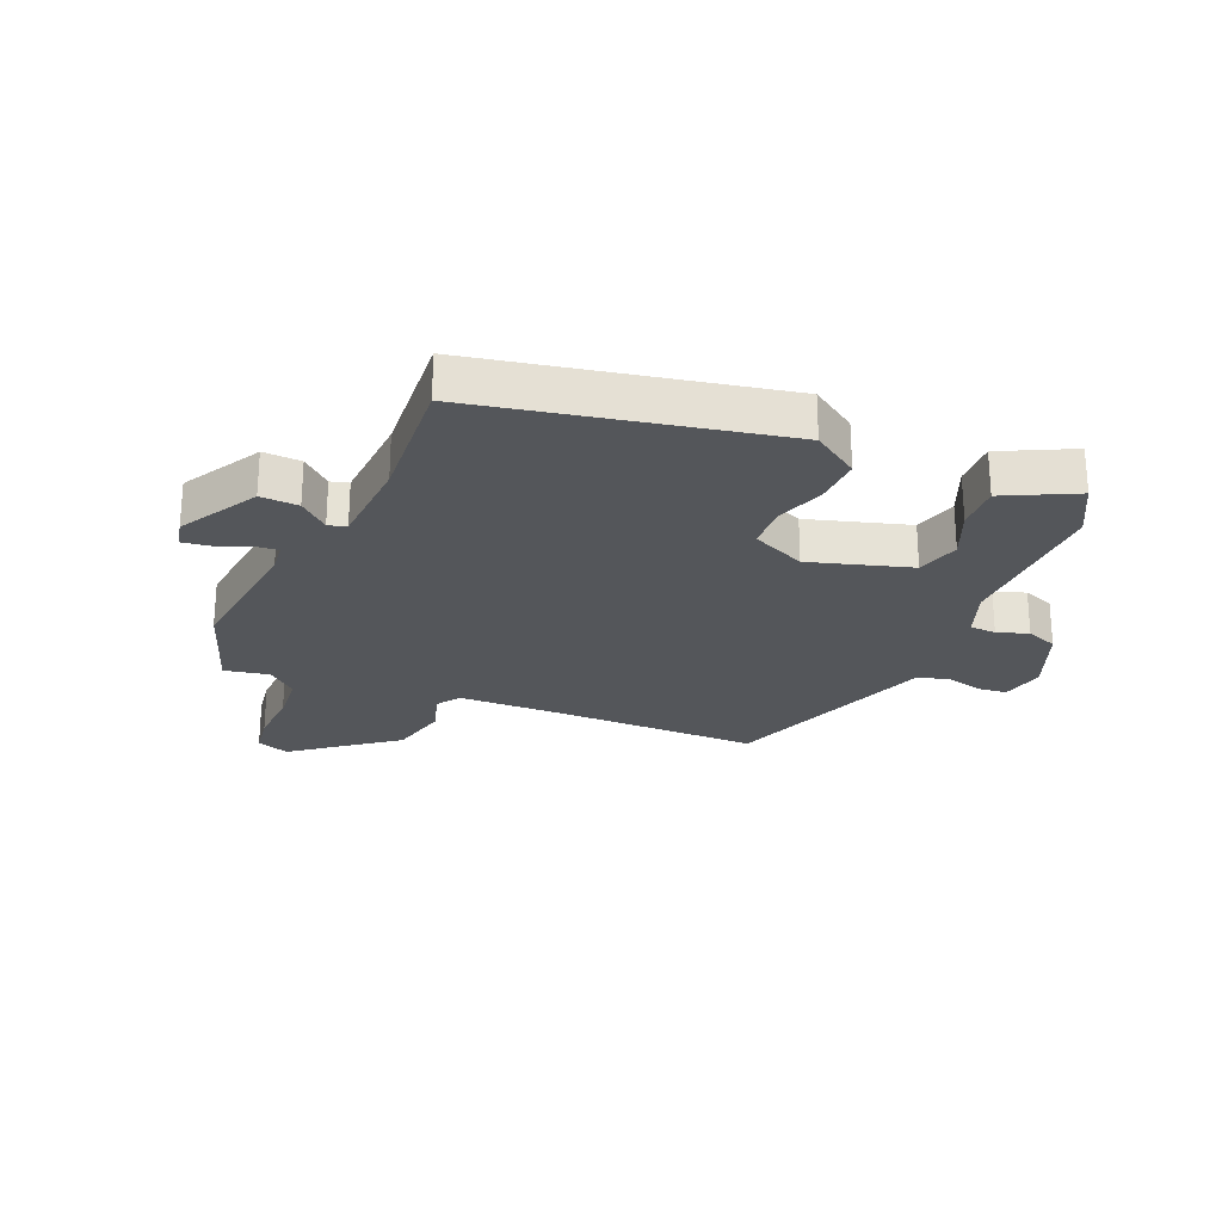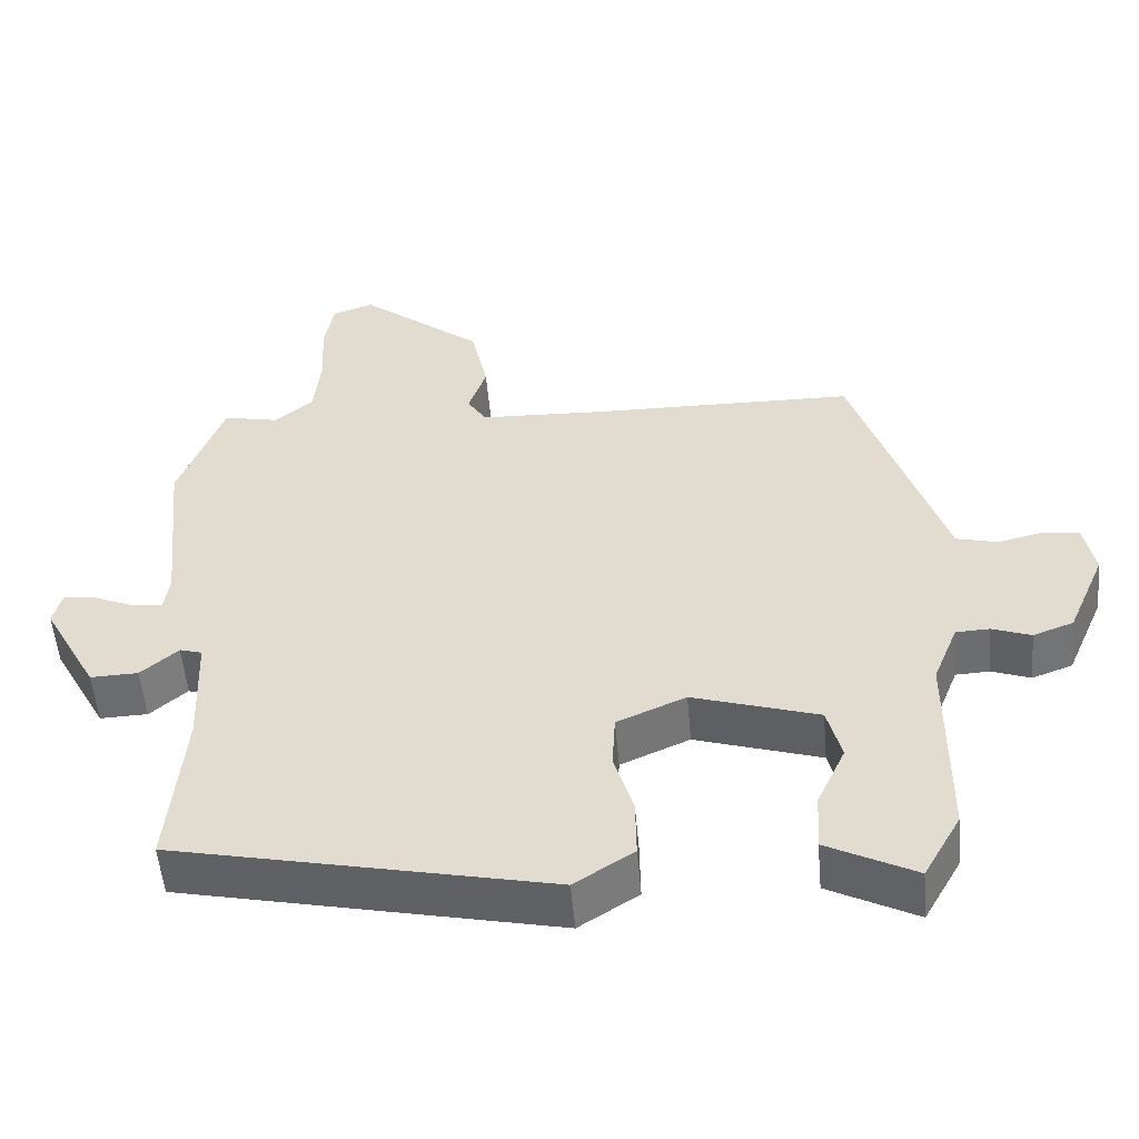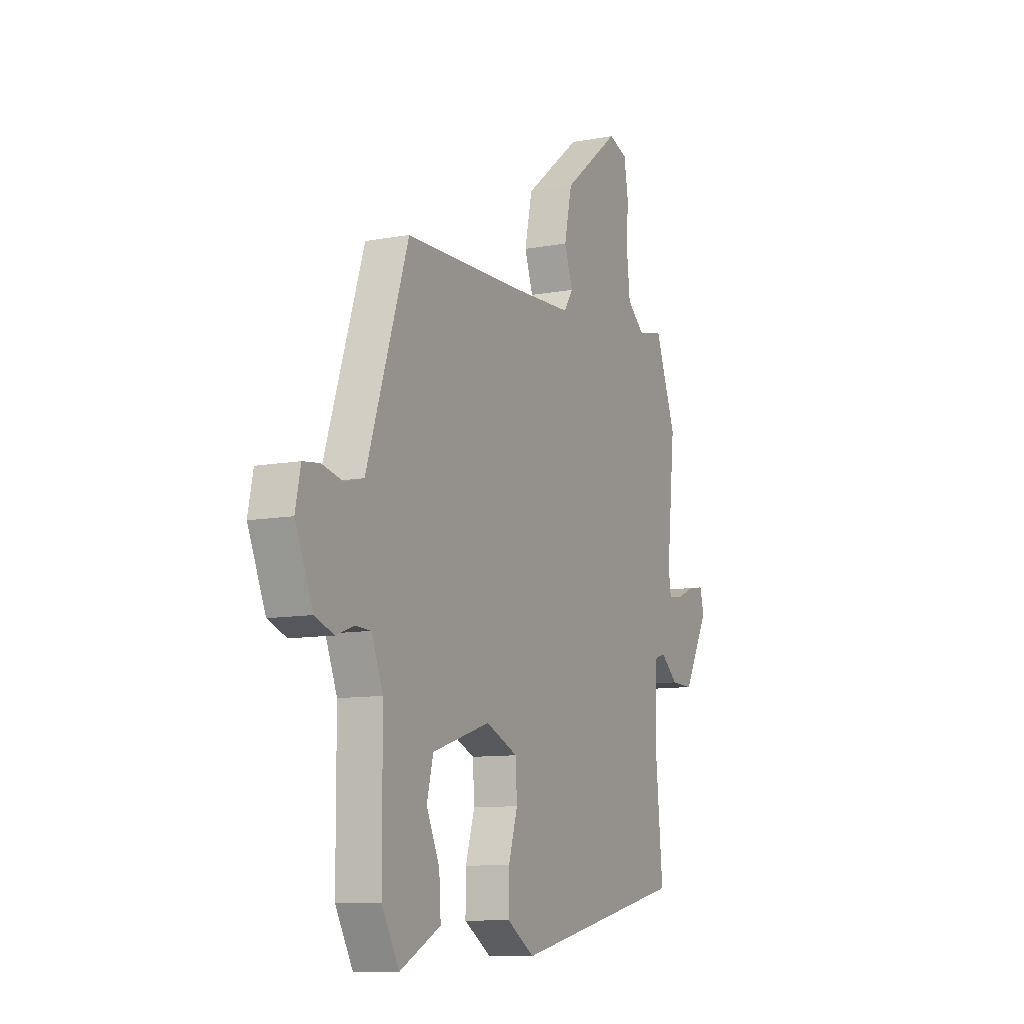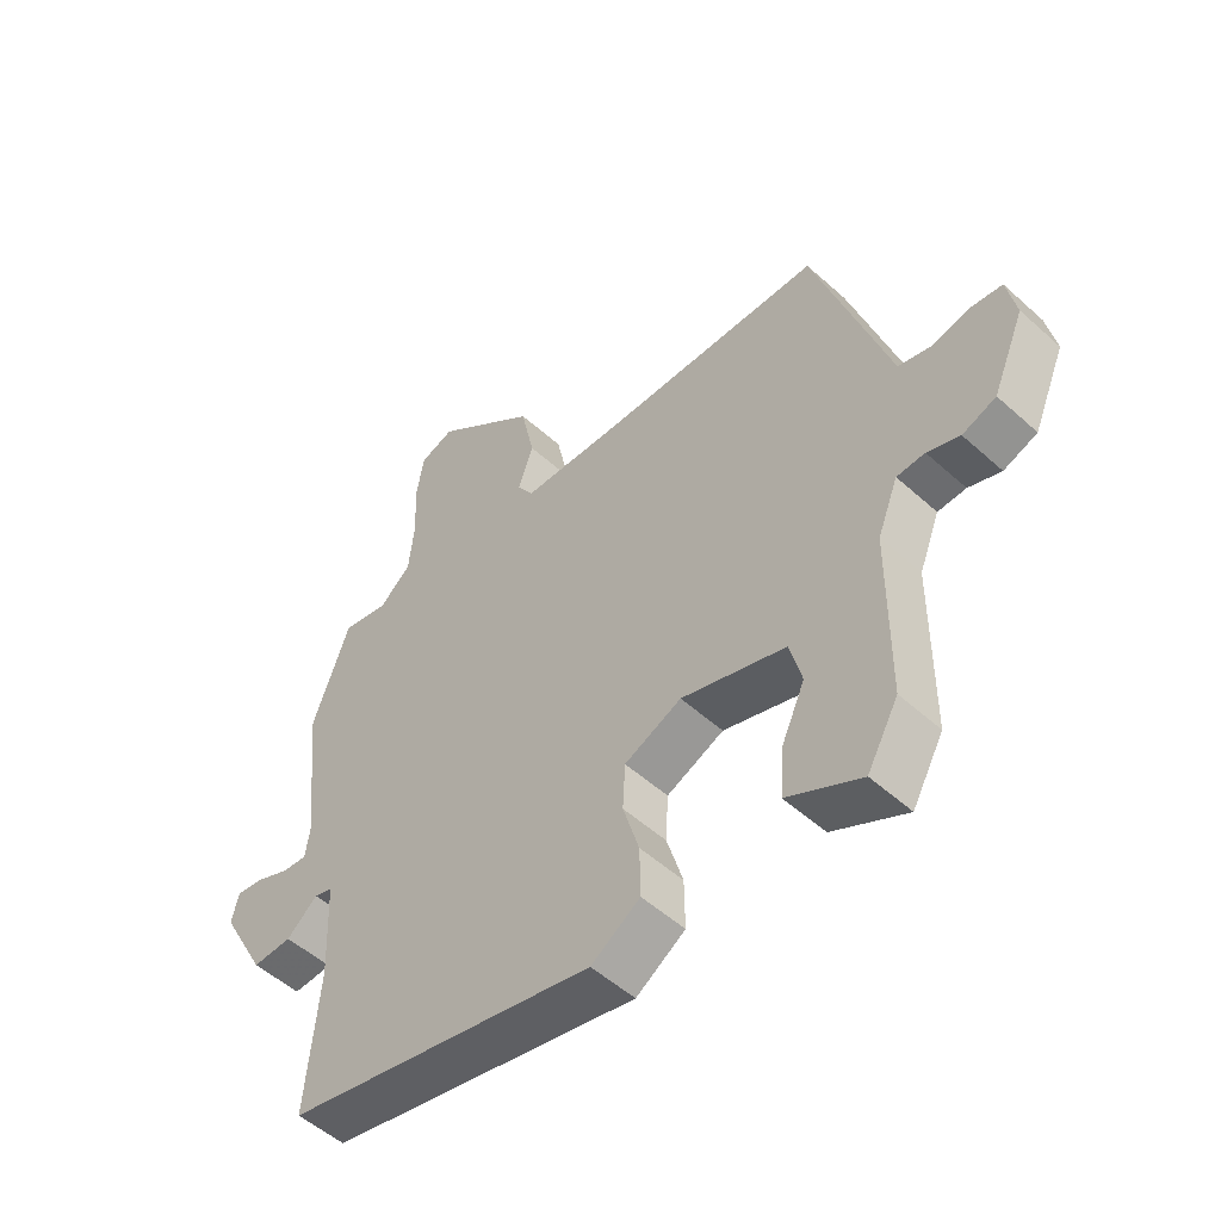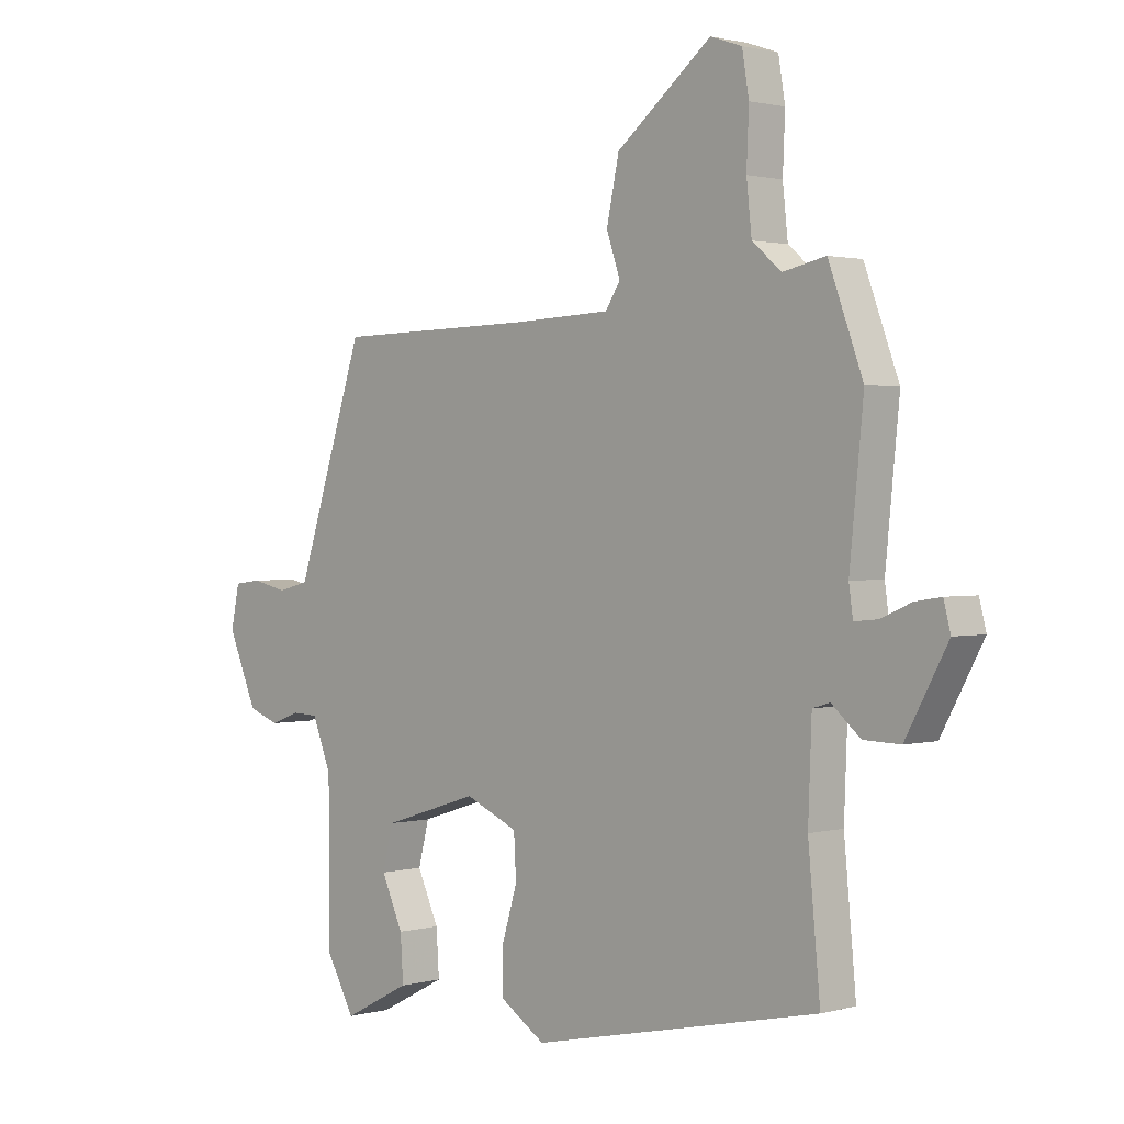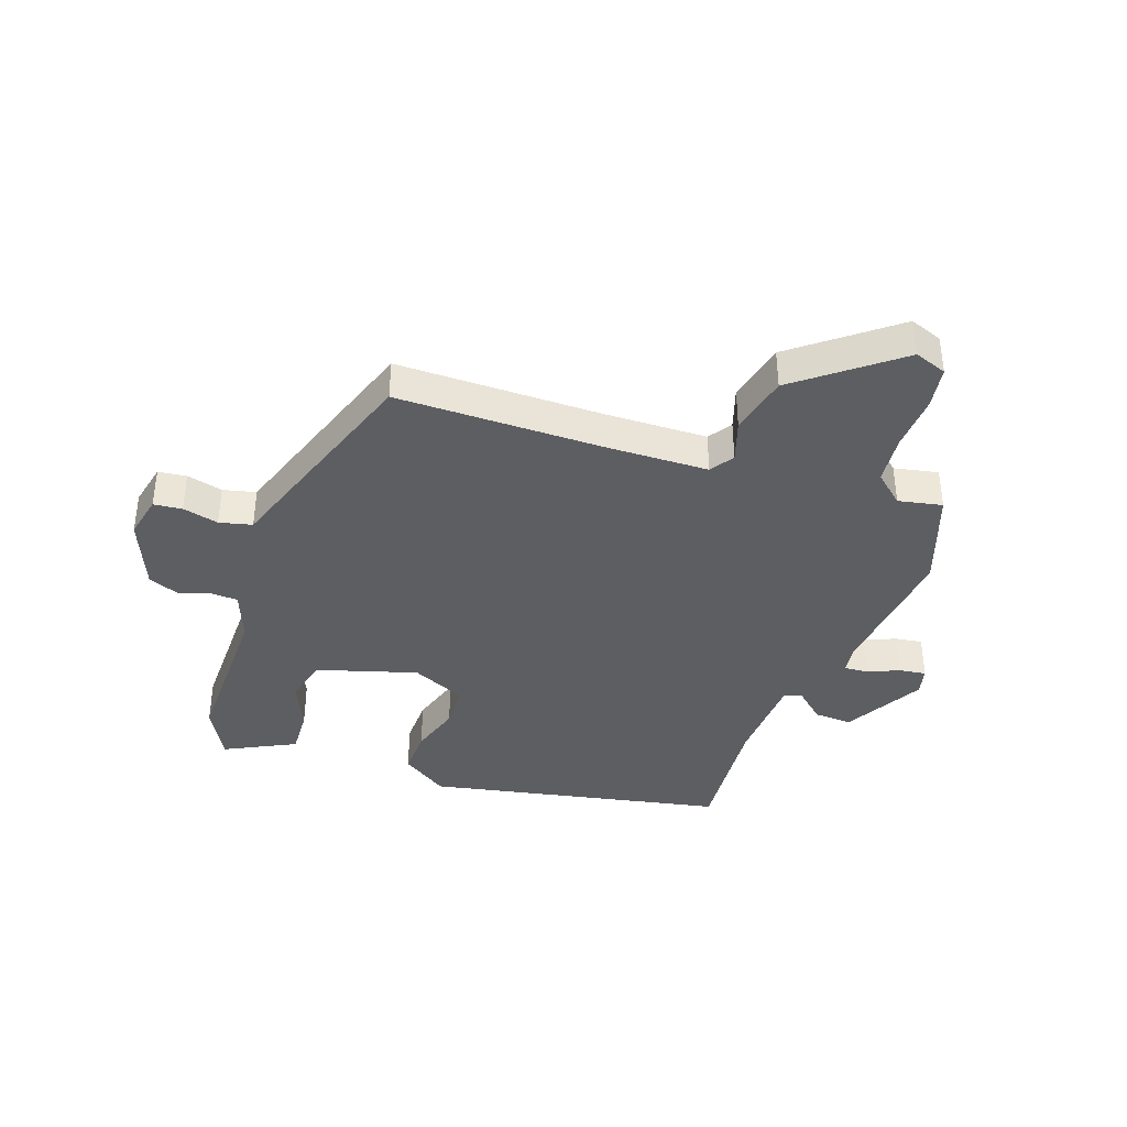
<metadata>
{"format":"obj","ext":"obj","renderer":"f3d","projection":"perspective","resolution":1024,"background":"white","views":[{"elev":-25.1,"azim":156.0,"up":"+Y"},{"elev":-53.4,"azim":-175.0,"up":"+Z"},{"elev":-9.9,"azim":-64.2,"up":"+Z"},{"elev":-51.8,"azim":-134.3,"up":"+Z"},{"elev":1.4,"azim":45.7,"up":"+Z"},{"elev":-39.1,"azim":-20.1,"up":"+Y"}]}
</metadata>
<code>
v -0.419 0.07 0.469
v -0.07 0.07 0.475
v 0.102 0.07 0.482
v 0.128 0.07 0.522
v 0.104 0.07 0.592
v 0.126 0.07 0.694
v 0.291 0.07 0.826
v 0.346 0.07 0.807
v 0.358 0.07 0.736
v 0.354 0.07 0.643
v 0.363 0.07 0.559
v 0.414 0.07 0.516
v 0.488 0.07 0.532
v 0.548 0.07 0.37
v 0.524 0.07 0.13
v 0.531 0.07 0.08
v 0.572 0.07 0.084
v 0.625 0.07 0.107
v 0.67 0.07 0.114
v 0.682 0.07 0.067
v 0.609 0.07 -0.067
v 0.545 0.07 -0.065
v 0.495 0.07 -0.022
v 0.465 0.07 -0.031
v 0.459 0.07 -0.188
v 0.48 0.07 -0.412
v -0.022 0.07 -0.521
v -0.101 0.07 -0.47
v -0.1 0.07 -0.391
v -0.074 0.07 -0.305
v -0.078 0.07 -0.231
v -0.17 0.07 -0.191
v -0.338 0.07 -0.244
v -0.357 0.07 -0.318
v -0.319 0.07 -0.401
v -0.314 0.07 -0.479
v -0.432 0.07 -0.54
v -0.482 0.07 -0.451
v -0.483 0.07 -0.18
v -0.516 0.07 -0.097
v -0.561 0.07 -0.095
v -0.613 0.07 -0.114
v -0.667 0.07 -0.094
v -0.718 0.07 0.025
v -0.703 0.07 0.098
v -0.655 0.07 0.104
v -0.594 0.07 0.09
v -0.539 0.07 0.104
v -0.509 0.07 0.196
v -0.419 0 0.469
v -0.07 0 0.475
v 0.102 0 0.482
v 0.128 0 0.522
v 0.104 0 0.592
v 0.126 0 0.694
v 0.291 0 0.826
v 0.346 0 0.807
v 0.358 0 0.736
v 0.354 0 0.643
v 0.363 0 0.559
v 0.414 0 0.516
v 0.488 0 0.532
v 0.548 0 0.37
v 0.524 0 0.13
v 0.531 0 0.08
v 0.572 0 0.084
v 0.625 0 0.107
v 0.67 0 0.114
v 0.682 0 0.067
v 0.609 0 -0.067
v 0.545 0 -0.065
v 0.495 0 -0.022
v 0.465 0 -0.031
v 0.459 0 -0.188
v 0.48 0 -0.412
v -0.022 0 -0.521
v -0.101 0 -0.47
v -0.1 0 -0.391
v -0.074 0 -0.305
v -0.078 0 -0.231
v -0.17 0 -0.191
v -0.338 0 -0.244
v -0.357 0 -0.318
v -0.319 0 -0.401
v -0.314 0 -0.479
v -0.432 0 -0.54
v -0.482 0 -0.451
v -0.483 0 -0.18
v -0.516 0 -0.097
v -0.561 0 -0.095
v -0.613 0 -0.114
v -0.667 0 -0.094
v -0.718 0 0.025
v -0.703 0 0.098
v -0.655 0 0.104
v -0.594 0 0.09
v -0.539 0 0.104
v -0.509 0 0.196
f 48 49 1 2
f 45 46 47
f 44 45 47
f 43 44 47
f 42 43 47
f 41 42 47
f 40 41 47 48
f 48 2 3
f 40 48 3
f 39 40 3
f 37 38 39
f 36 37 39
f 35 36 39
f 34 35 39
f 33 34 39
f 32 33 39 3
f 28 29 30
f 27 28 30
f 26 27 30
f 25 26 30
f 24 25 30 31
f 21 22 23
f 20 21 23
f 19 20 23
f 18 19 23
f 17 18 23
f 16 17 23 24
f 32 3 4
f 31 32 4
f 24 31 4
f 16 24 4
f 15 16 4
f 8 9 10
f 7 8 10
f 6 7 10
f 5 6 10
f 4 5 10
f 4 10 11
f 15 4 11 12
f 12 13 14 15
f 51 50 98 97
f 96 95 94
f 96 94 93
f 96 93 92
f 96 92 91
f 96 91 90
f 97 96 90 89
f 52 51 97
f 52 97 89
f 52 89 88
f 88 87 86
f 88 86 85
f 88 85 84
f 88 84 83
f 88 83 82
f 52 88 82 81
f 79 78 77
f 79 77 76
f 79 76 75
f 79 75 74
f 80 79 74 73
f 72 71 70
f 72 70 69
f 72 69 68
f 72 68 67
f 72 67 66
f 73 72 66 65
f 53 52 81
f 53 81 80
f 53 80 73
f 53 73 65
f 53 65 64
f 59 58 57
f 59 57 56
f 59 56 55
f 59 55 54
f 59 54 53
f 60 59 53
f 61 60 53 64
f 64 63 62 61
f 1 50 51 2
f 2 51 52 3
f 3 52 53 4
f 4 53 54 5
f 5 54 55 6
f 6 55 56 7
f 7 56 57 8
f 8 57 58 9
f 9 58 59 10
f 10 59 60 11
f 11 60 61 12
f 12 61 62 13
f 13 62 63 14
f 14 63 64 15
f 15 64 65 16
f 16 65 66 17
f 17 66 67 18
f 18 67 68 19
f 19 68 69 20
f 20 69 70 21
f 21 70 71 22
f 22 71 72 23
f 23 72 73 24
f 24 73 74 25
f 25 74 75 26
f 26 75 76 27
f 27 76 77 28
f 28 77 78 29
f 29 78 79 30
f 30 79 80 31
f 31 80 81 32
f 32 81 82 33
f 33 82 83 34
f 34 83 84 35
f 35 84 85 36
f 36 85 86 37
f 37 86 87 38
f 38 87 88 39
f 39 88 89 40
f 40 89 90 41
f 41 90 91 42
f 42 91 92 43
f 43 92 93 44
f 44 93 94 45
f 45 94 95 46
f 46 95 96 47
f 47 96 97 48
f 48 97 98 49
f 49 98 50 1

</code>
